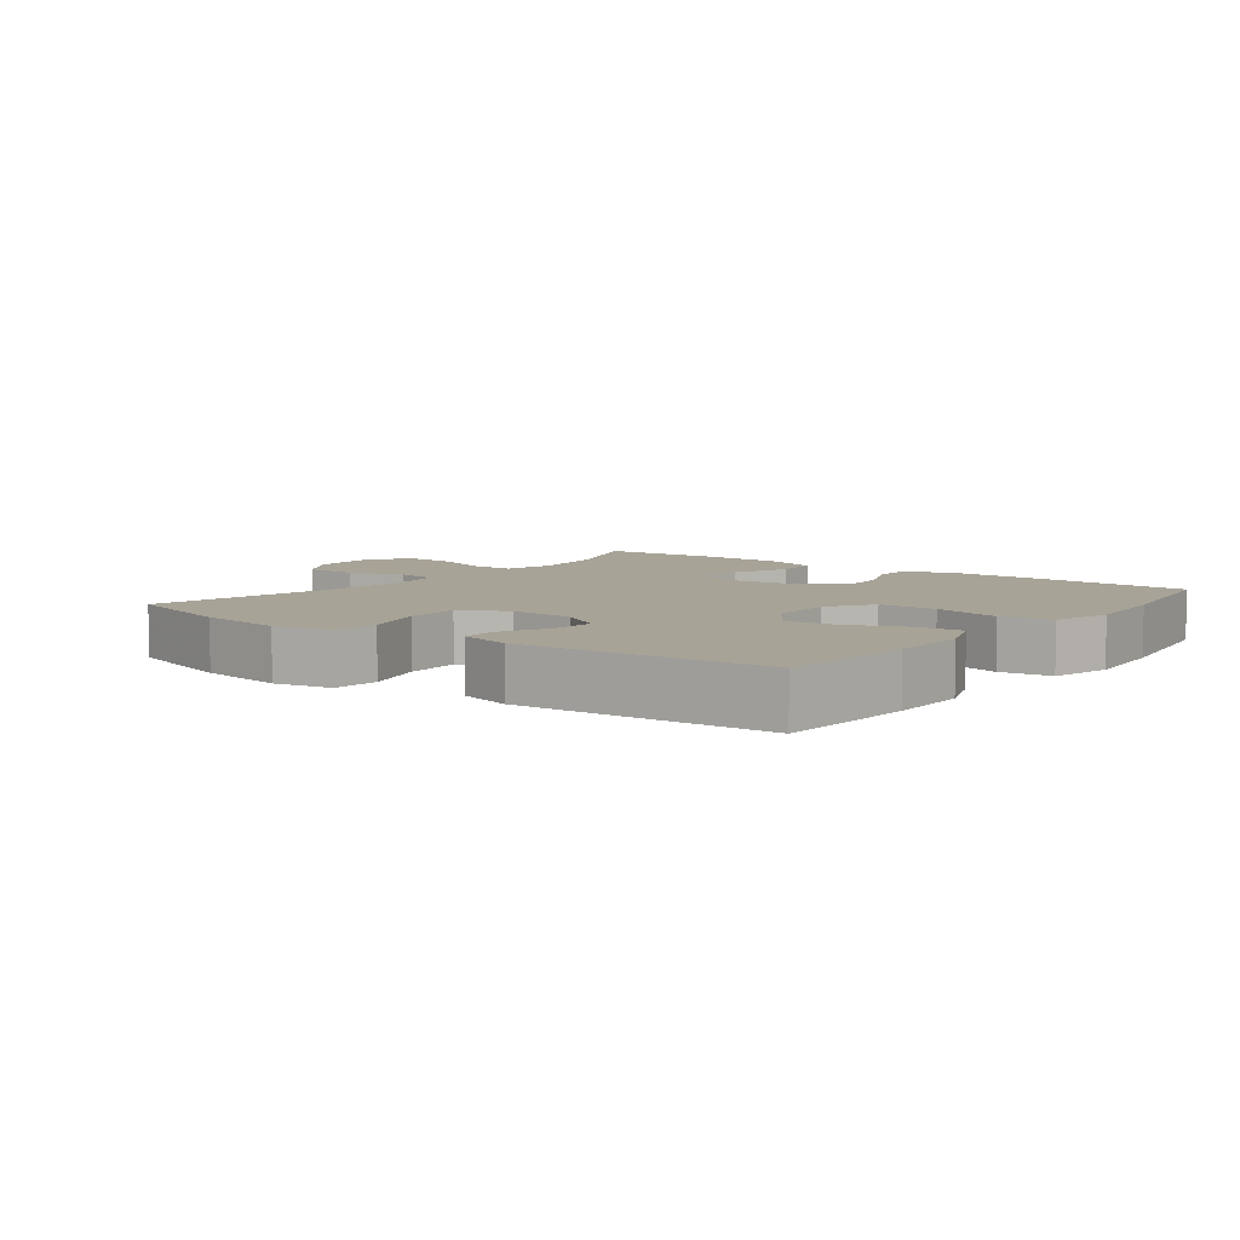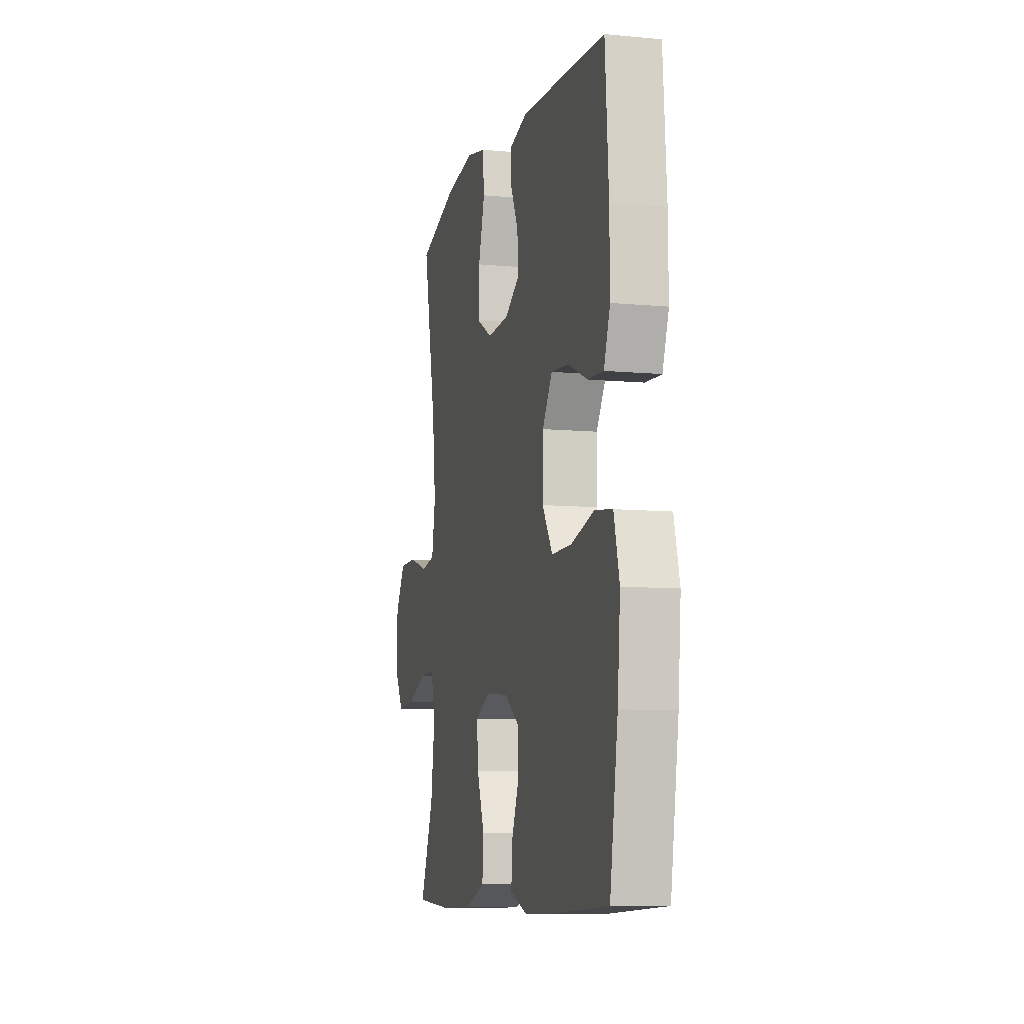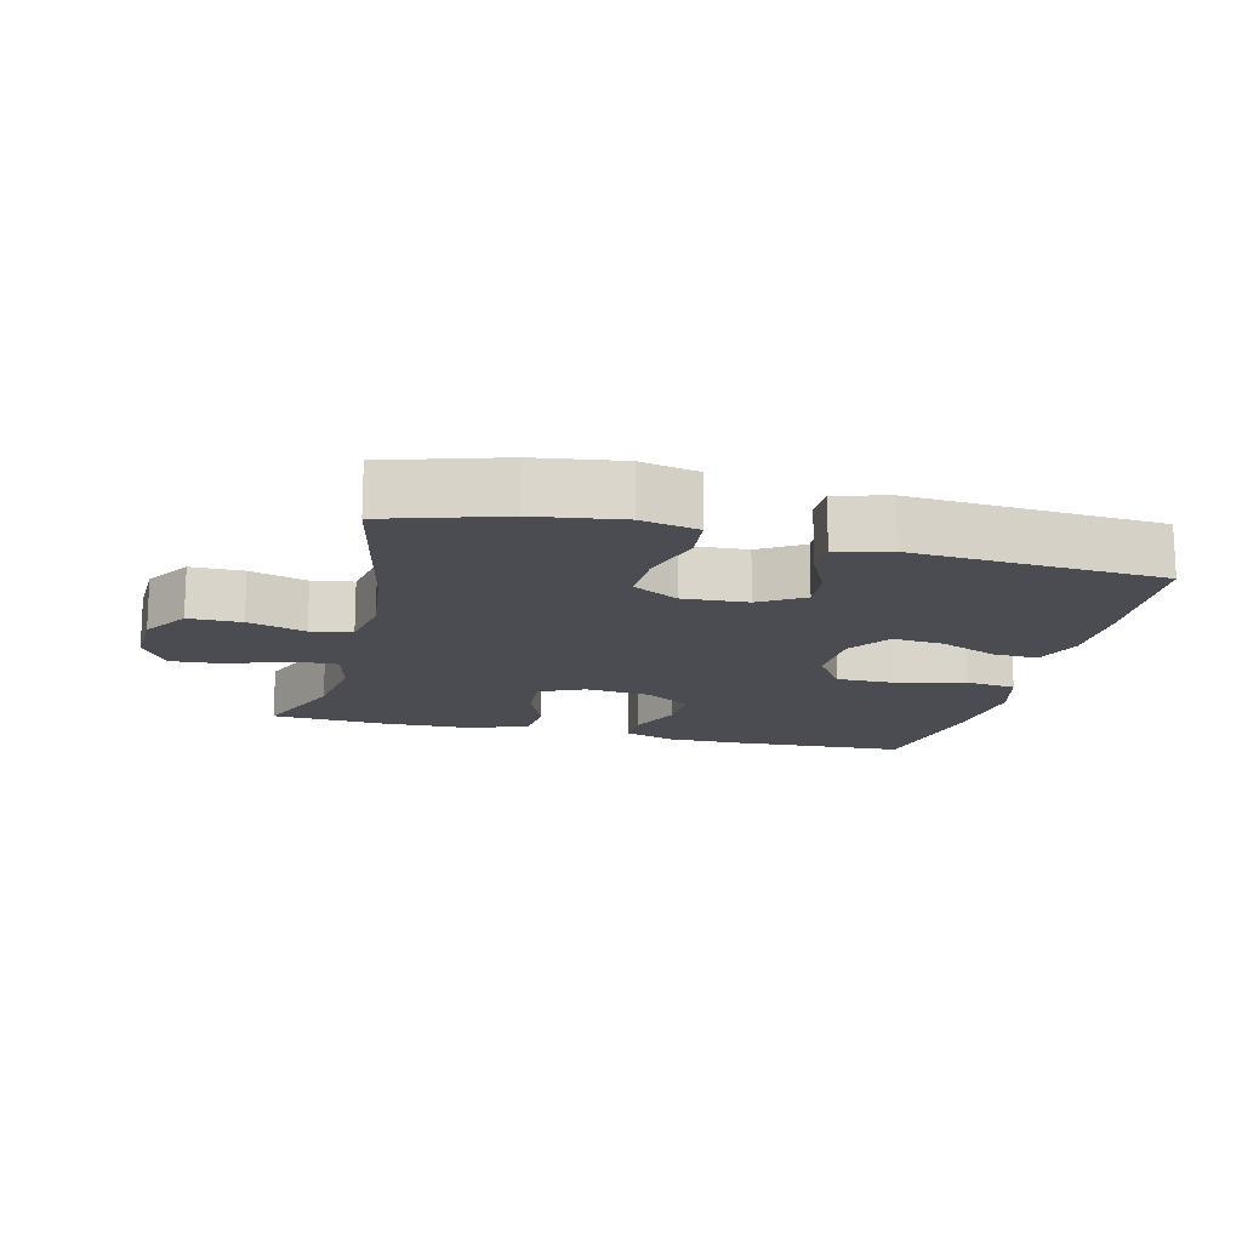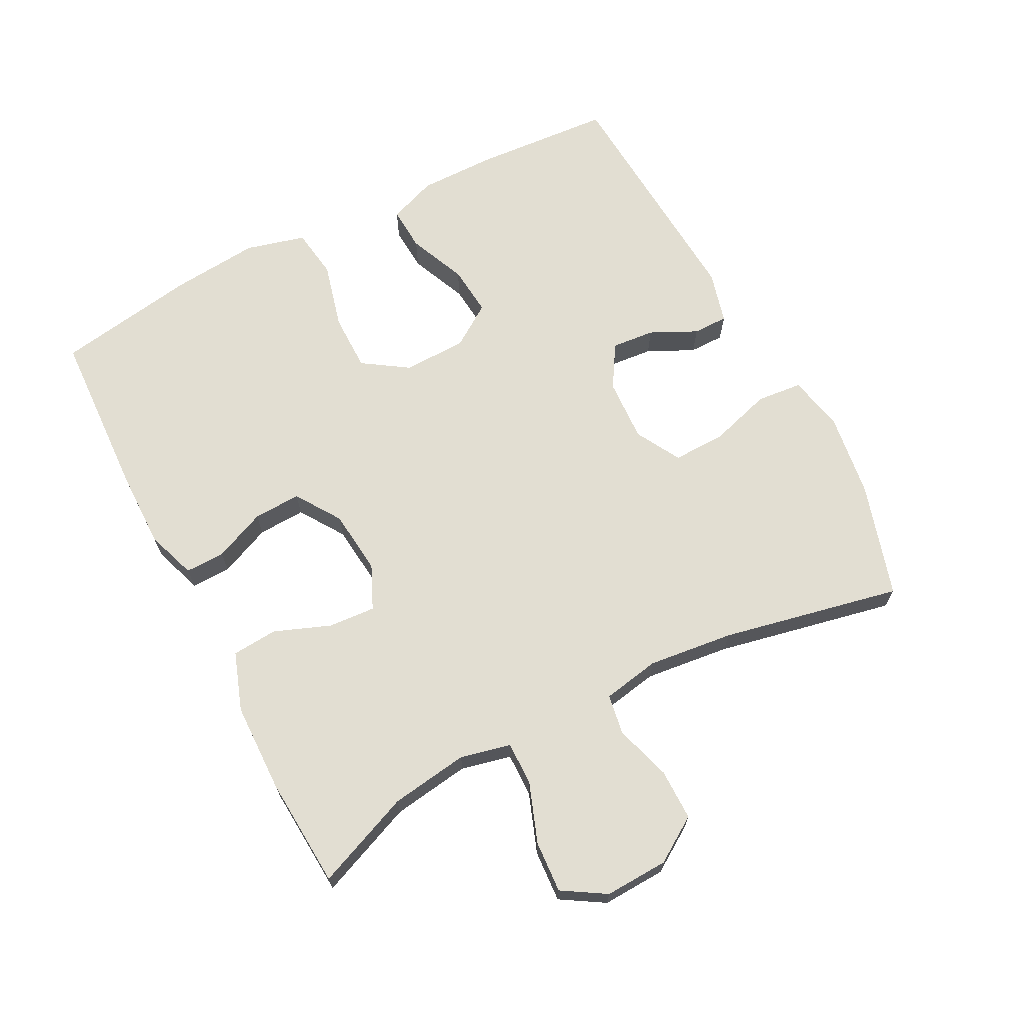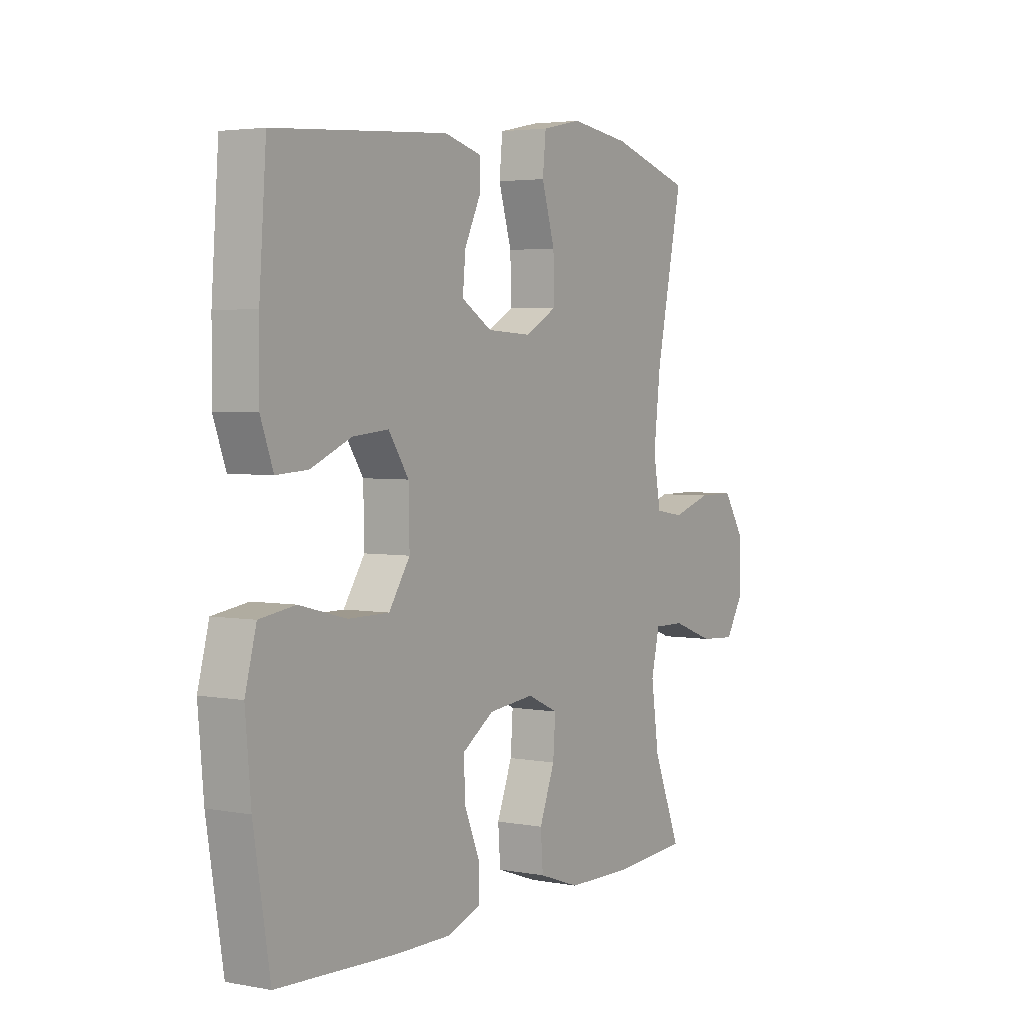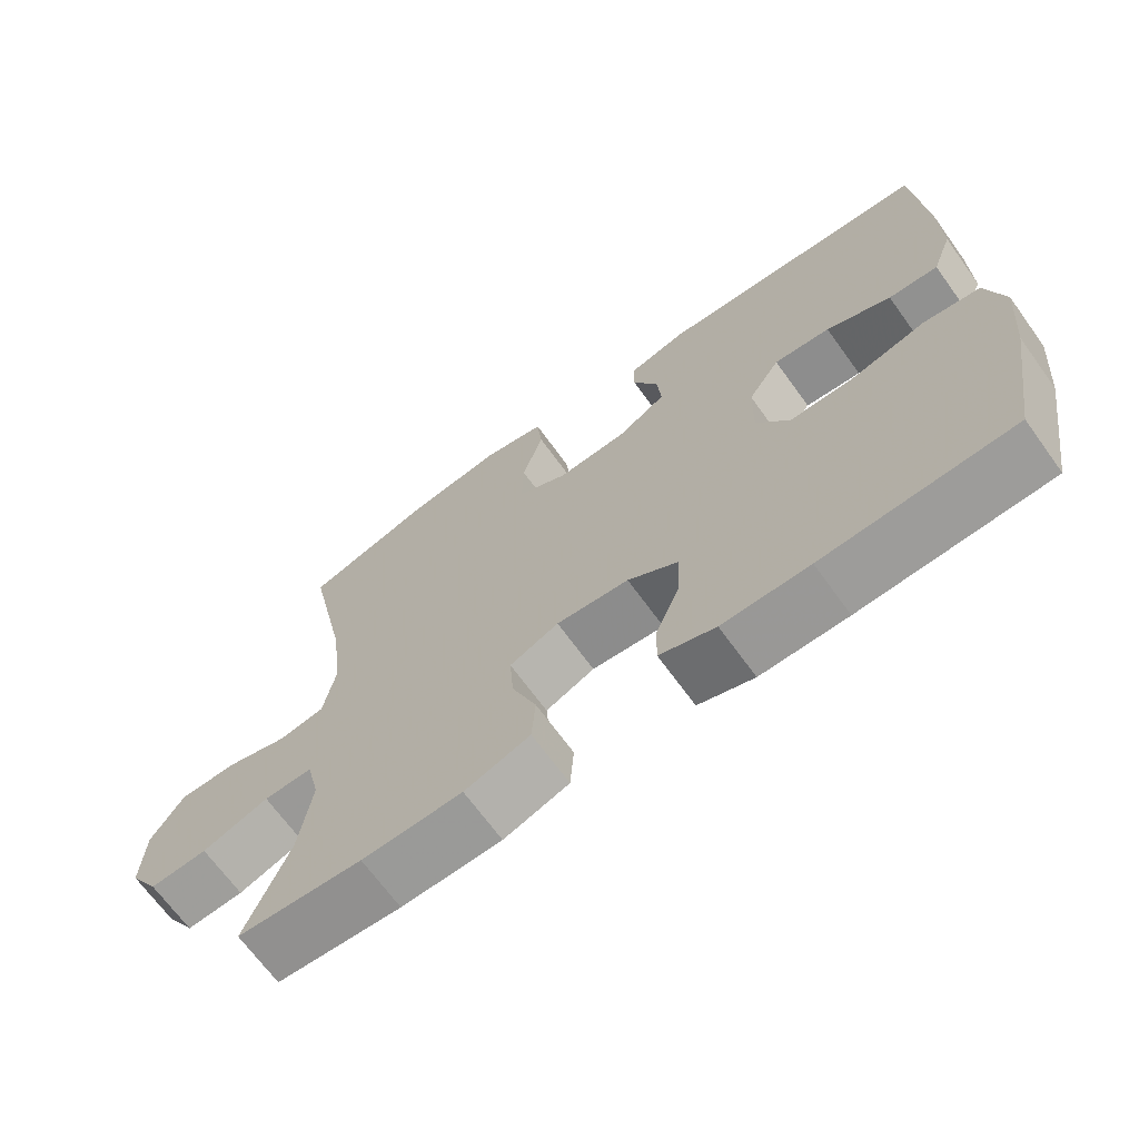
<metadata>
{"format":"obj","ext":"obj","renderer":"f3d","projection":"perspective","resolution":1024,"background":"white","views":[{"elev":6.7,"azim":37.4,"up":"+Y"},{"elev":-9.0,"azim":76.0,"up":"+Z"},{"elev":-15.5,"azim":-13.7,"up":"+Y"},{"elev":67.9,"azim":-117.5,"up":"+Y"},{"elev":3.5,"azim":122.1,"up":"+Z"},{"elev":-68.3,"azim":35.9,"up":"+Z"}]}
</metadata>
<code>
v 0.5 0.07 0.5
v 0.515 0.07 0.293
v 0.516 0.07 0.175
v 0.489 0.07 0.102
v 0.422 0.07 0.106
v 0.335 0.07 0.143
v 0.259 0.07 0.15
v 0.216 0.07 0.086
v 0.214 0.07 -0.01
v 0.259 0.07 -0.078
v 0.346 0.07 -0.078
v 0.447 0.07 -0.052
v 0.523 0.07 -0.063
v 0.547 0.07 -0.153
v 0.535 0.07 -0.287
v 0.5 0.07 -0.5
v 0.245 0.07 -0.512
v 0.128 0.07 -0.513
v 0.053 0.07 -0.487
v 0.054 0.07 -0.427
v 0.087 0.07 -0.349
v 0.09 0.07 -0.277
v 0.022 0.07 -0.232
v -0.076 0.07 -0.222
v -0.142 0.07 -0.252
v -0.137 0.07 -0.323
v -0.104 0.07 -0.408
v -0.109 0.07 -0.477
v -0.197 0.07 -0.508
v -0.332 0.07 -0.511
v -0.5 0.07 -0.5
v -0.441 0.07 -0.355
v -0.424 0.07 -0.237
v -0.442 0.07 -0.161
v -0.508 0.07 -0.162
v -0.598 0.07 -0.195
v -0.676 0.07 -0.2
v -0.716 0.07 -0.135
v -0.712 0.07 -0.039
v -0.668 0.07 0.029
v -0.59 0.07 0.029
v -0.505 0.07 0.003
v -0.444 0.07 0.013
v -0.428 0.07 0.1
v -0.443 0.07 0.229
v -0.5 0.07 0.5
v -0.328 0.07 0.552
v -0.2 0.07 0.57
v -0.115 0.07 0.552
v -0.108 0.07 0.483
v -0.136 0.07 0.39
v -0.138 0.07 0.309
v -0.07 0.07 0.271
v 0.026 0.07 0.276
v 0.091 0.07 0.316
v 0.085 0.07 0.381
v 0.051 0.07 0.451
v 0.051 0.07 0.504
v 0.13 0.07 0.525
v 0.5 0 0.5
v 0.515 0 0.293
v 0.516 0 0.175
v 0.489 0 0.102
v 0.422 0 0.106
v 0.335 0 0.143
v 0.259 0 0.15
v 0.216 0 0.086
v 0.214 0 -0.01
v 0.259 0 -0.078
v 0.346 0 -0.078
v 0.447 0 -0.052
v 0.523 0 -0.063
v 0.547 0 -0.153
v 0.535 0 -0.287
v 0.5 0 -0.5
v 0.245 0 -0.512
v 0.128 0 -0.513
v 0.053 0 -0.487
v 0.054 0 -0.427
v 0.087 0 -0.349
v 0.09 0 -0.277
v 0.022 0 -0.232
v -0.076 0 -0.222
v -0.142 0 -0.252
v -0.137 0 -0.323
v -0.104 0 -0.408
v -0.109 0 -0.477
v -0.197 0 -0.508
v -0.332 0 -0.511
v -0.5 0 -0.5
v -0.441 0 -0.355
v -0.424 0 -0.237
v -0.442 0 -0.161
v -0.508 0 -0.162
v -0.598 0 -0.195
v -0.676 0 -0.2
v -0.716 0 -0.135
v -0.712 0 -0.039
v -0.668 0 0.029
v -0.59 0 0.029
v -0.505 0 0.003
v -0.444 0 0.013
v -0.428 0 0.1
v -0.443 0 0.229
v -0.5 0 0.5
v -0.328 0 0.552
v -0.2 0 0.57
v -0.115 0 0.552
v -0.108 0 0.483
v -0.136 0 0.39
v -0.138 0 0.309
v -0.07 0 0.271
v 0.026 0 0.276
v 0.091 0 0.316
v 0.085 0 0.381
v 0.051 0 0.451
v 0.051 0 0.504
v 0.13 0 0.525
f 4 5 6
f 3 4 6
f 2 3 6
f 1 2 6
f 59 1 6
f 58 59 6
f 57 58 6
f 56 57 6
f 55 56 6 7
f 54 55 7 8
f 53 54 8 9
f 52 53 9 10
f 49 50 51
f 48 49 51
f 47 48 51
f 46 47 51
f 45 46 51
f 44 45 51 52
f 43 44 52 10
f 40 41 42
f 39 40 42
f 38 39 42
f 37 38 42
f 36 37 42
f 35 36 42
f 42 43 10
f 35 42 10
f 34 35 10
f 30 31 32
f 29 30 32
f 28 29 32
f 27 28 32
f 26 27 32
f 25 26 32 33
f 24 25 33 34
f 19 20 21
f 18 19 21
f 17 18 21
f 16 17 21
f 15 16 21
f 14 15 21
f 13 14 21
f 12 13 21
f 11 12 21
f 11 21 22
f 34 10 11
f 24 34 11
f 23 24 11
f 11 22 23
f 65 64 63
f 65 63 62
f 65 62 61
f 65 61 60
f 65 60 118
f 65 118 117
f 65 117 116
f 65 116 115
f 66 65 115 114
f 67 66 114 113
f 68 67 113 112
f 69 68 112 111
f 110 109 108
f 110 108 107
f 110 107 106
f 110 106 105
f 110 105 104
f 111 110 104 103
f 69 111 103 102
f 101 100 99
f 101 99 98
f 101 98 97
f 101 97 96
f 101 96 95
f 101 95 94
f 69 102 101
f 69 101 94
f 69 94 93
f 91 90 89
f 91 89 88
f 91 88 87
f 91 87 86
f 91 86 85
f 92 91 85 84
f 93 92 84 83
f 80 79 78
f 80 78 77
f 80 77 76
f 80 76 75
f 80 75 74
f 80 74 73
f 80 73 72
f 80 72 71
f 80 71 70
f 81 80 70
f 70 69 93
f 70 93 83
f 70 83 82
f 82 81 70
f 1 60 61 2
f 2 61 62 3
f 3 62 63 4
f 4 63 64 5
f 5 64 65 6
f 6 65 66 7
f 7 66 67 8
f 8 67 68 9
f 9 68 69 10
f 10 69 70 11
f 11 70 71 12
f 12 71 72 13
f 13 72 73 14
f 14 73 74 15
f 15 74 75 16
f 16 75 76 17
f 17 76 77 18
f 18 77 78 19
f 19 78 79 20
f 20 79 80 21
f 21 80 81 22
f 22 81 82 23
f 23 82 83 24
f 24 83 84 25
f 25 84 85 26
f 26 85 86 27
f 27 86 87 28
f 28 87 88 29
f 29 88 89 30
f 30 89 90 31
f 31 90 91 32
f 32 91 92 33
f 33 92 93 34
f 34 93 94 35
f 35 94 95 36
f 36 95 96 37
f 37 96 97 38
f 38 97 98 39
f 39 98 99 40
f 40 99 100 41
f 41 100 101 42
f 42 101 102 43
f 43 102 103 44
f 44 103 104 45
f 45 104 105 46
f 46 105 106 47
f 47 106 107 48
f 48 107 108 49
f 49 108 109 50
f 50 109 110 51
f 51 110 111 52
f 52 111 112 53
f 53 112 113 54
f 54 113 114 55
f 55 114 115 56
f 56 115 116 57
f 57 116 117 58
f 58 117 118 59
f 59 118 60 1

</code>
